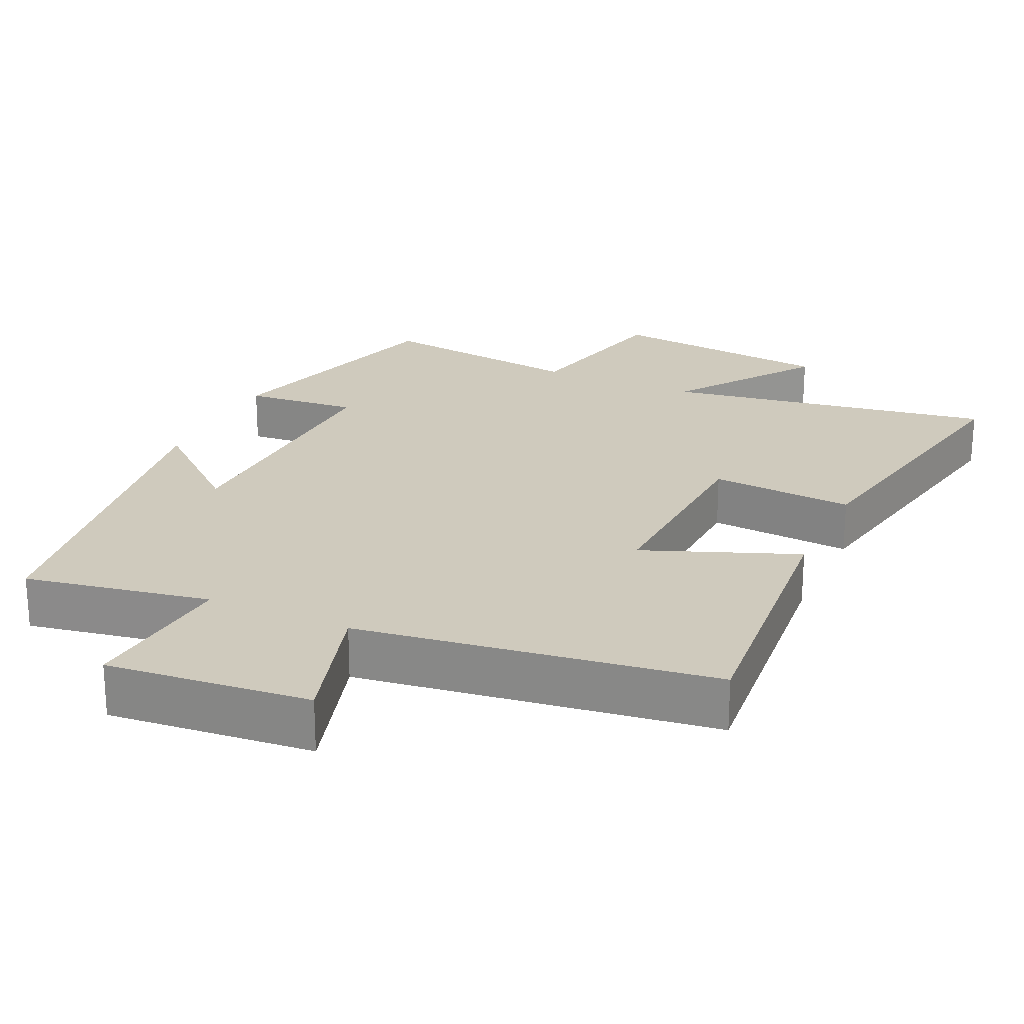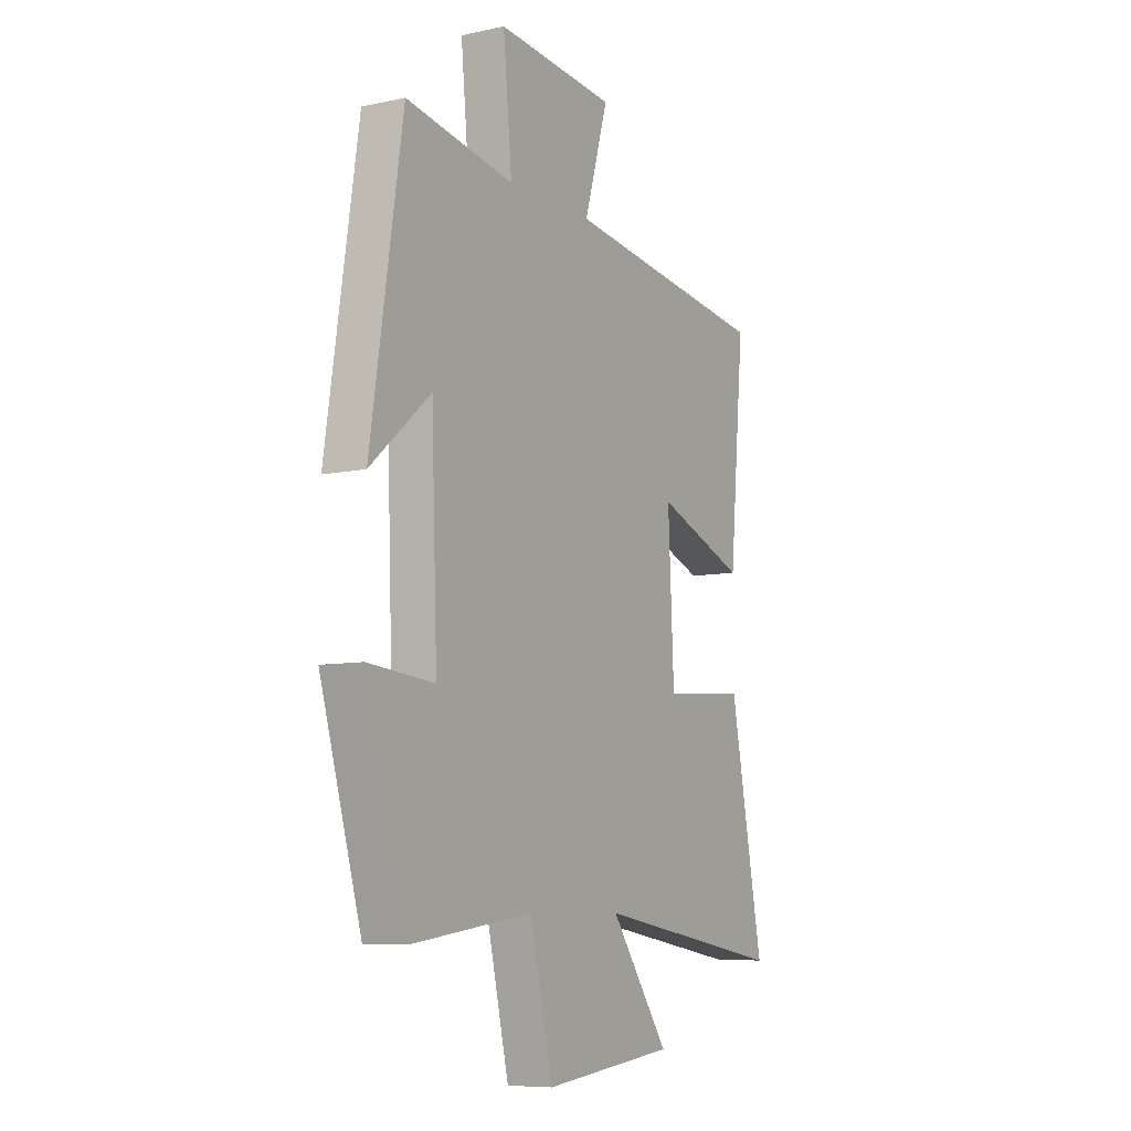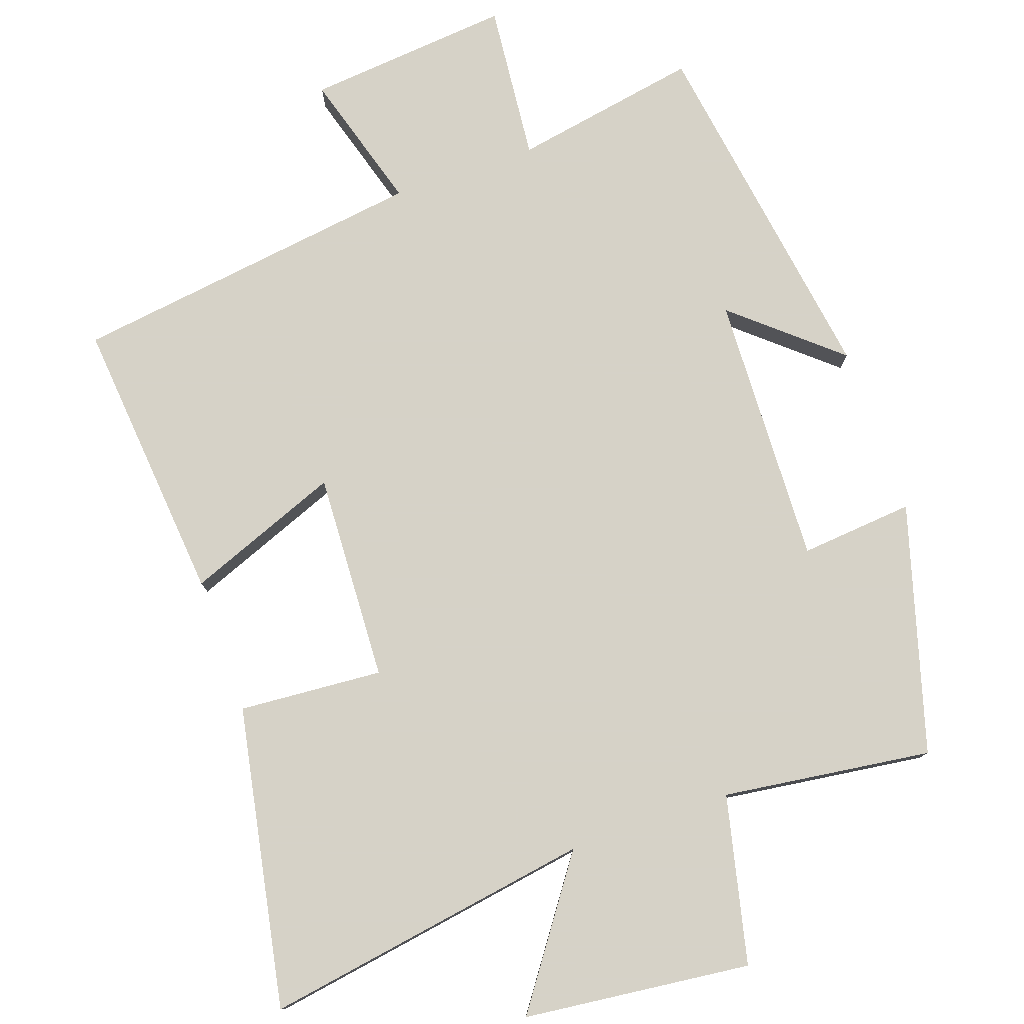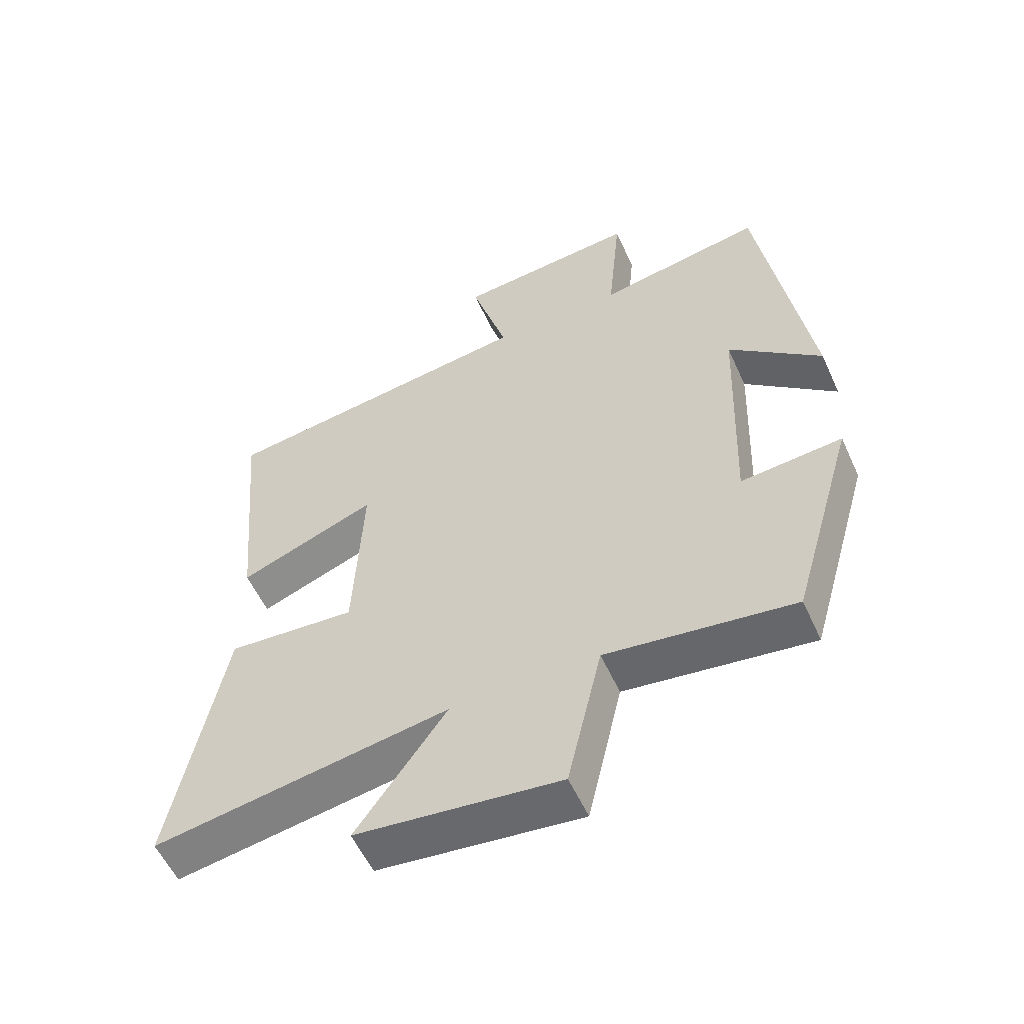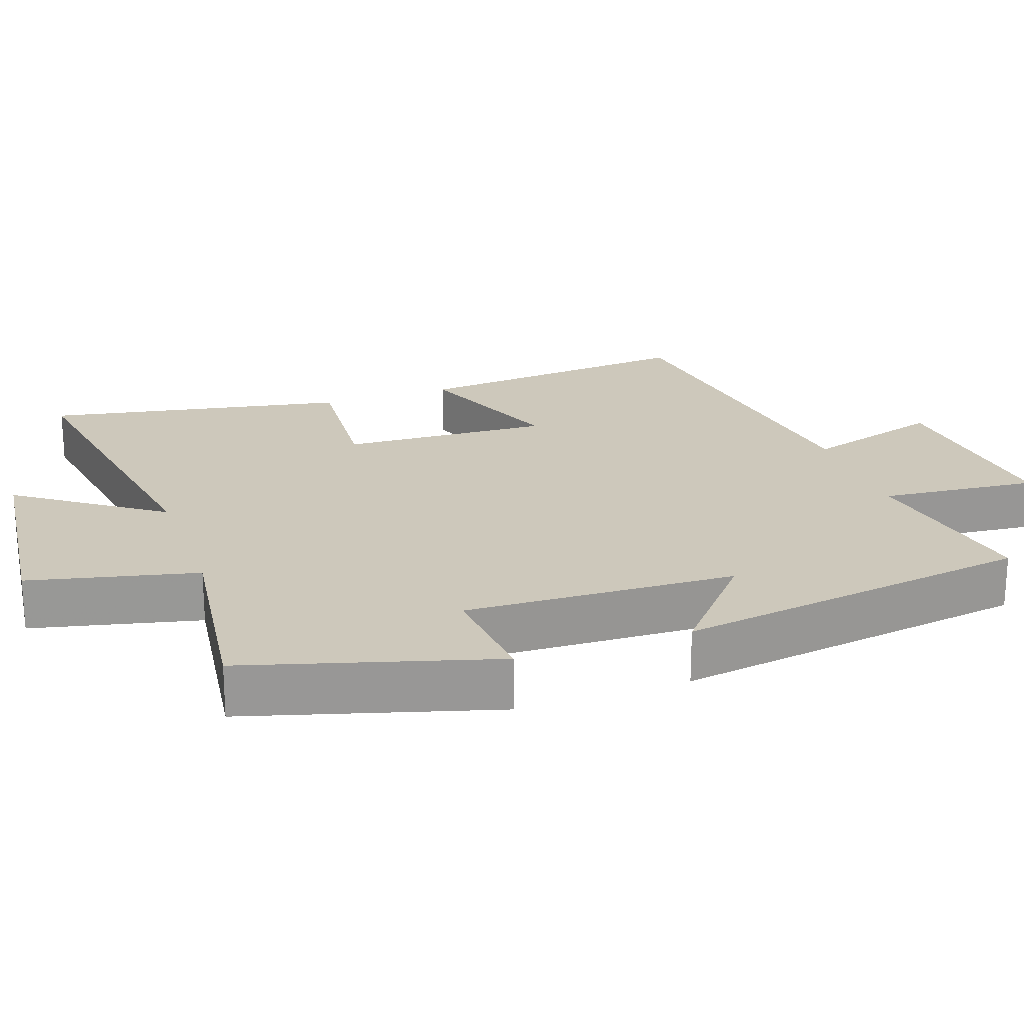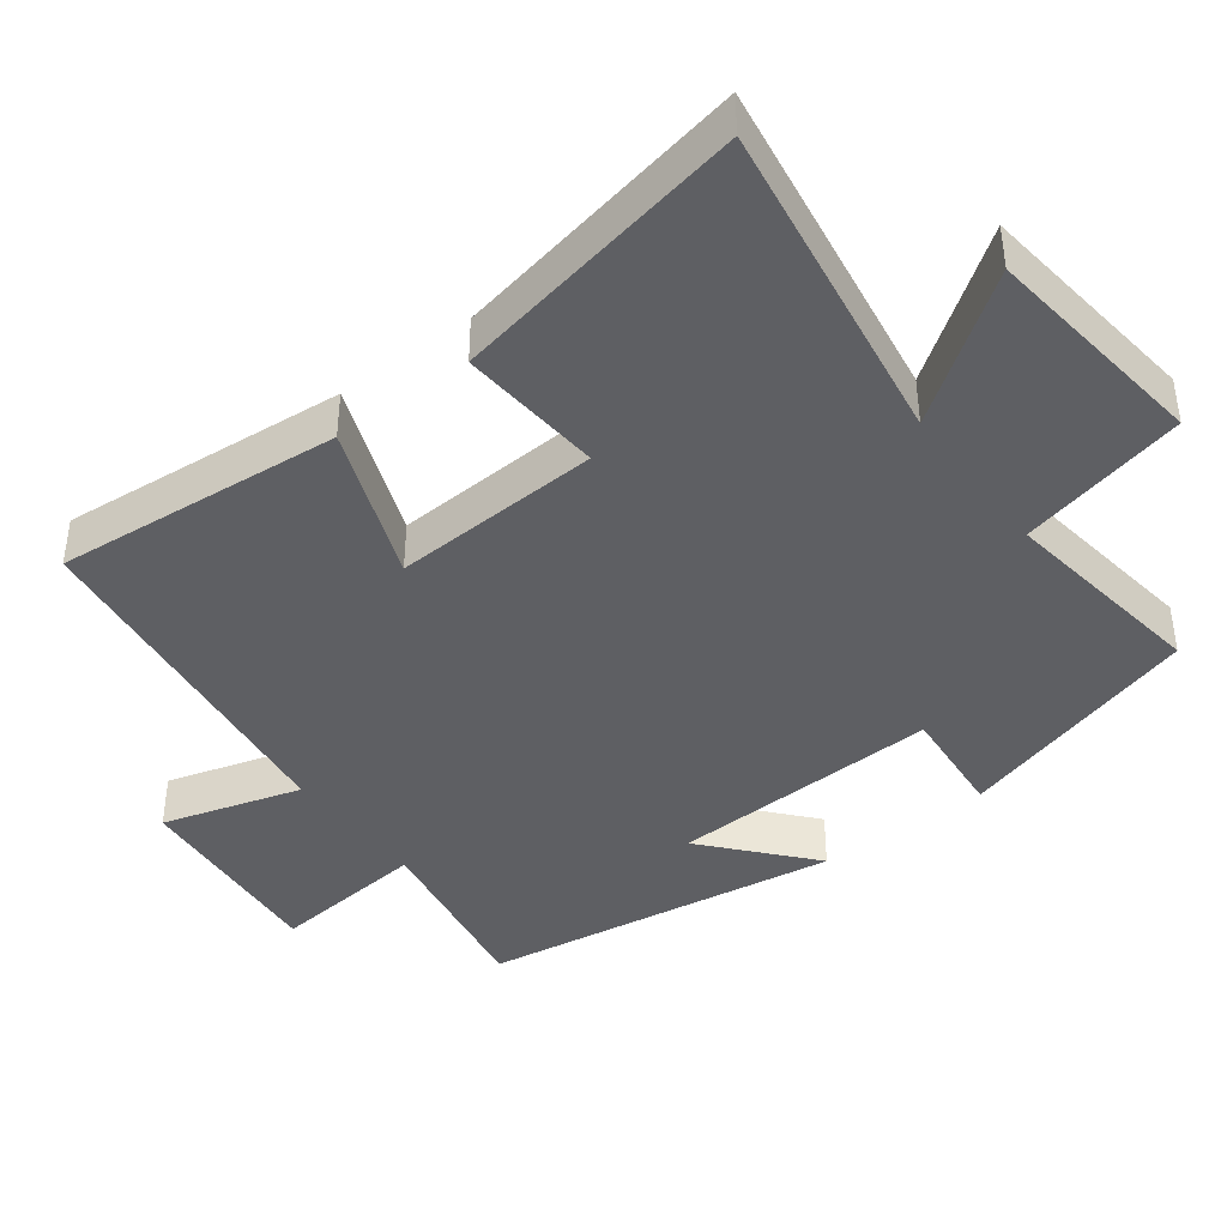
<metadata>
{"format":"obj","ext":"obj","renderer":"f3d","projection":"perspective","resolution":1024,"background":"white","views":[{"elev":23.1,"azim":24.6,"up":"+Y"},{"elev":-8.1,"azim":-59.2,"up":"+Z"},{"elev":78.5,"azim":160.7,"up":"+Y"},{"elev":-56.2,"azim":-155.7,"up":"+Z"},{"elev":22.0,"azim":-109.4,"up":"+Y"},{"elev":-41.3,"azim":127.2,"up":"+Y"}]}
</metadata>
<code>
v -0.4 0.07 -0.539
v -0.5 0.07 -0.195
v -0.342 0.07 -0.209
v -0.356 0.07 0.169
v -0.5 0.07 0.045
v -0.424 0.07 0.546
v -0.165 0.07 0.5
v -0.186 0.07 0.719
v 0.098 0.07 0.693
v 0.041 0.07 0.5
v 0.536 0.07 0.433
v 0.5 0.07 0.035
v 0.286 0.07 0.118
v 0.3 0.07 -0.172
v 0.5 0.07 -0.157
v 0.58 0.07 -0.574
v 0.121 0.07 -0.5
v 0.261 0.07 -0.697
v -0.055 0.07 -0.733
v -0.109 0.07 -0.5
v -0.4 0 -0.539
v -0.5 0 -0.195
v -0.342 0 -0.209
v -0.356 0 0.169
v -0.5 0 0.045
v -0.424 0 0.546
v -0.165 0 0.5
v -0.186 0 0.719
v 0.098 0 0.693
v 0.041 0 0.5
v 0.536 0 0.433
v 0.5 0 0.035
v 0.286 0 0.118
v 0.3 0 -0.172
v 0.5 0 -0.157
v 0.58 0 -0.574
v 0.121 0 -0.5
v 0.261 0 -0.697
v -0.055 0 -0.733
v -0.109 0 -0.5
f 17 18 19 20
f 14 15 16 17
f 13 14 17 20
f 10 11 12 13
f 10 13 20 1
f 7 8 9 10
f 4 5 6 7
f 3 4 7 10
f 1 2 3
f 1 3 10
f 40 39 38 37
f 37 36 35 34
f 40 37 34 33
f 33 32 31 30
f 21 40 33 30
f 30 29 28 27
f 27 26 25 24
f 30 27 24 23
f 23 22 21
f 30 23 21
f 1 21 22 2
f 2 22 23 3
f 3 23 24 4
f 4 24 25 5
f 5 25 26 6
f 6 26 27 7
f 7 27 28 8
f 8 28 29 9
f 9 29 30 10
f 10 30 31 11
f 11 31 32 12
f 12 32 33 13
f 13 33 34 14
f 14 34 35 15
f 15 35 36 16
f 16 36 37 17
f 17 37 38 18
f 18 38 39 19
f 19 39 40 20
f 20 40 21 1

</code>
